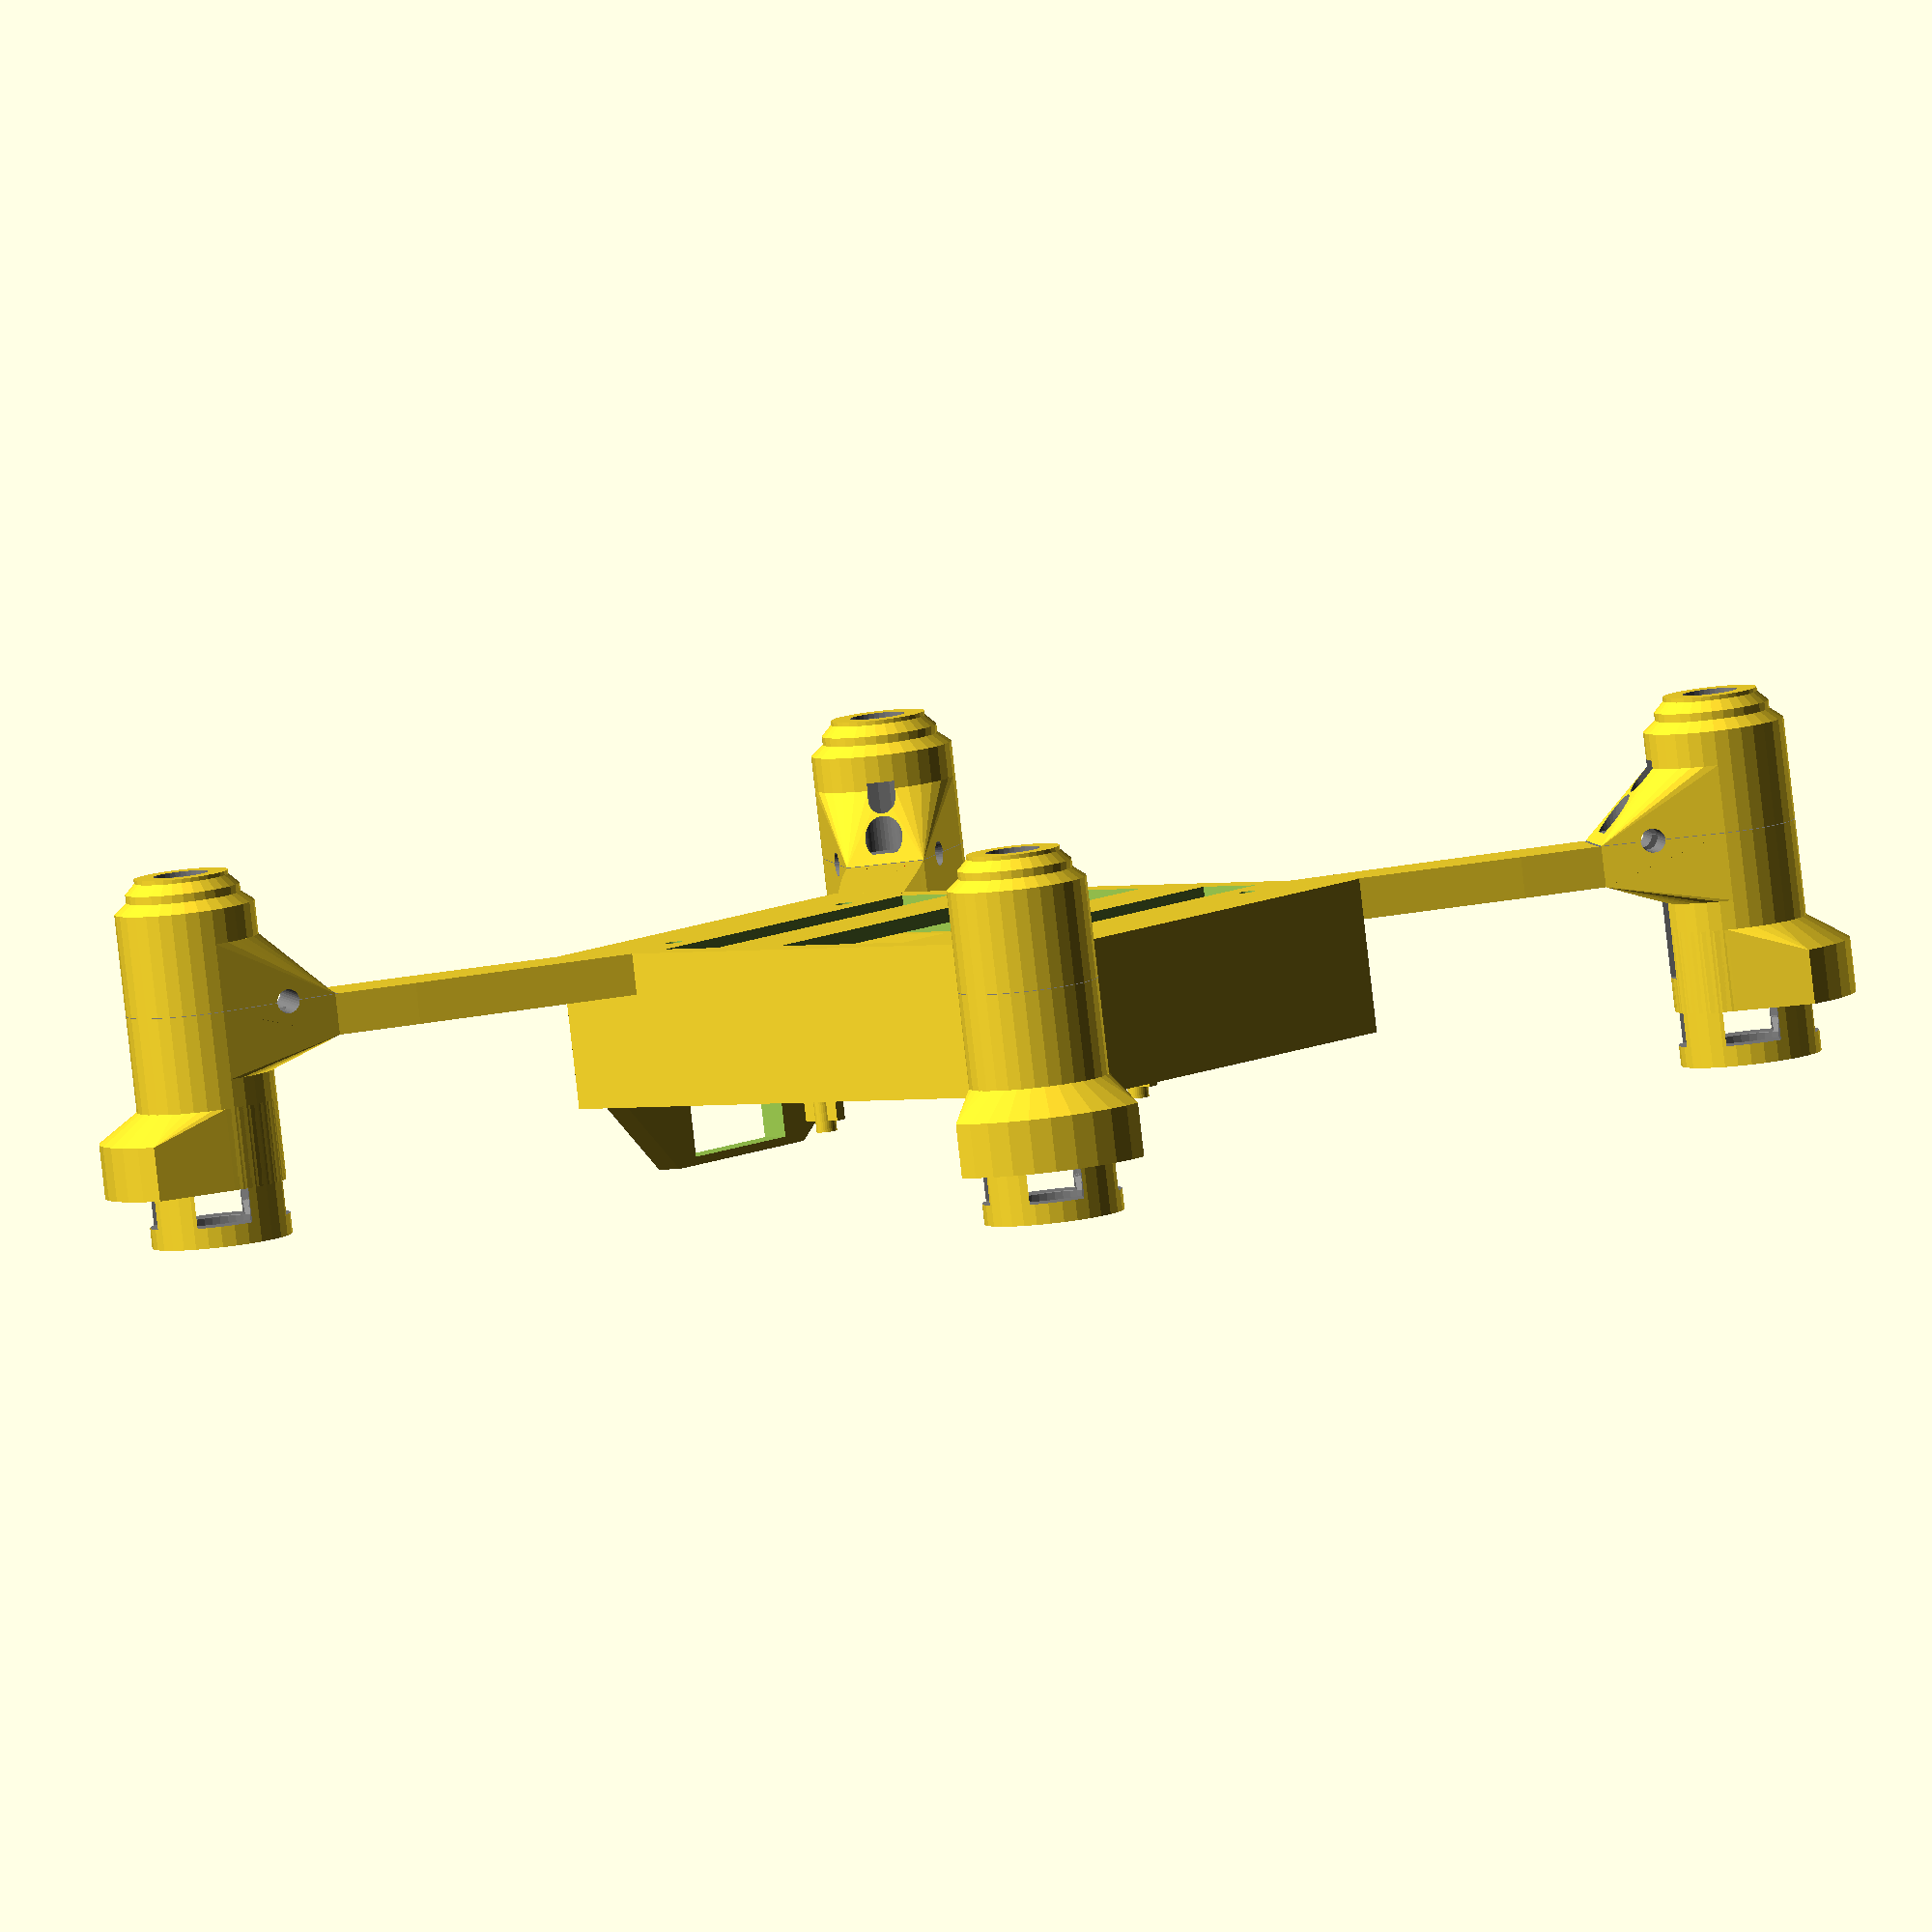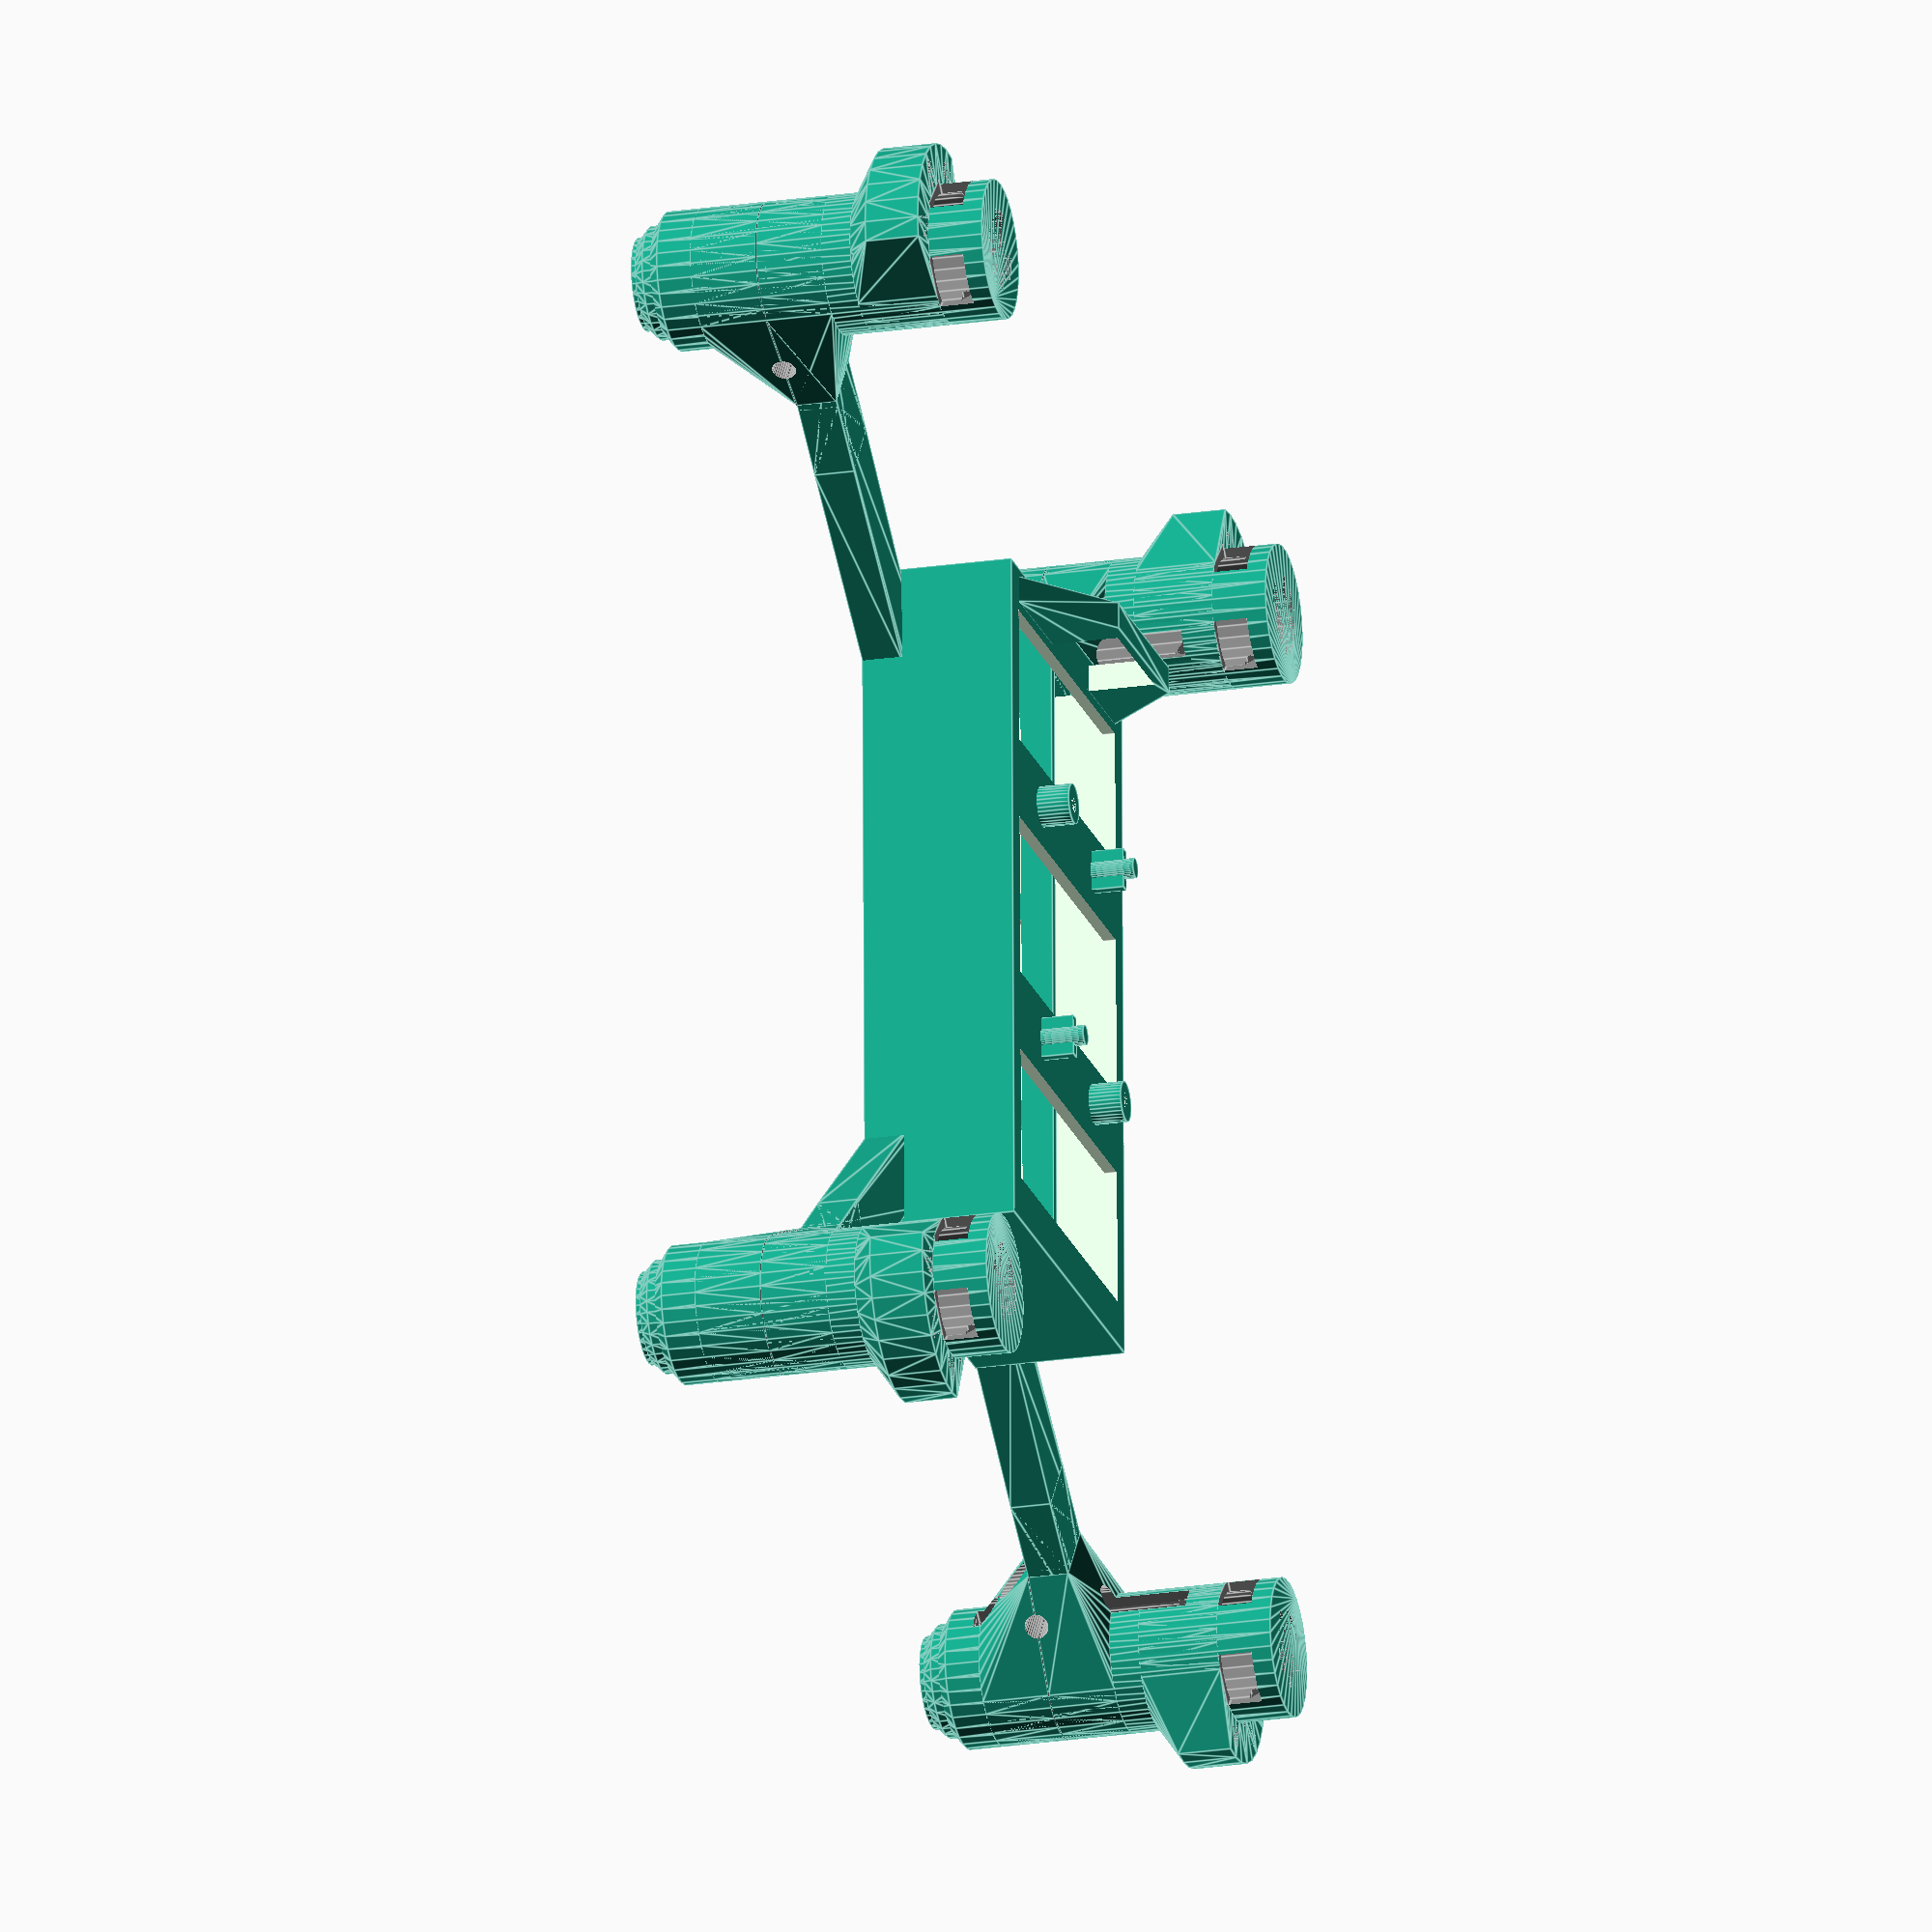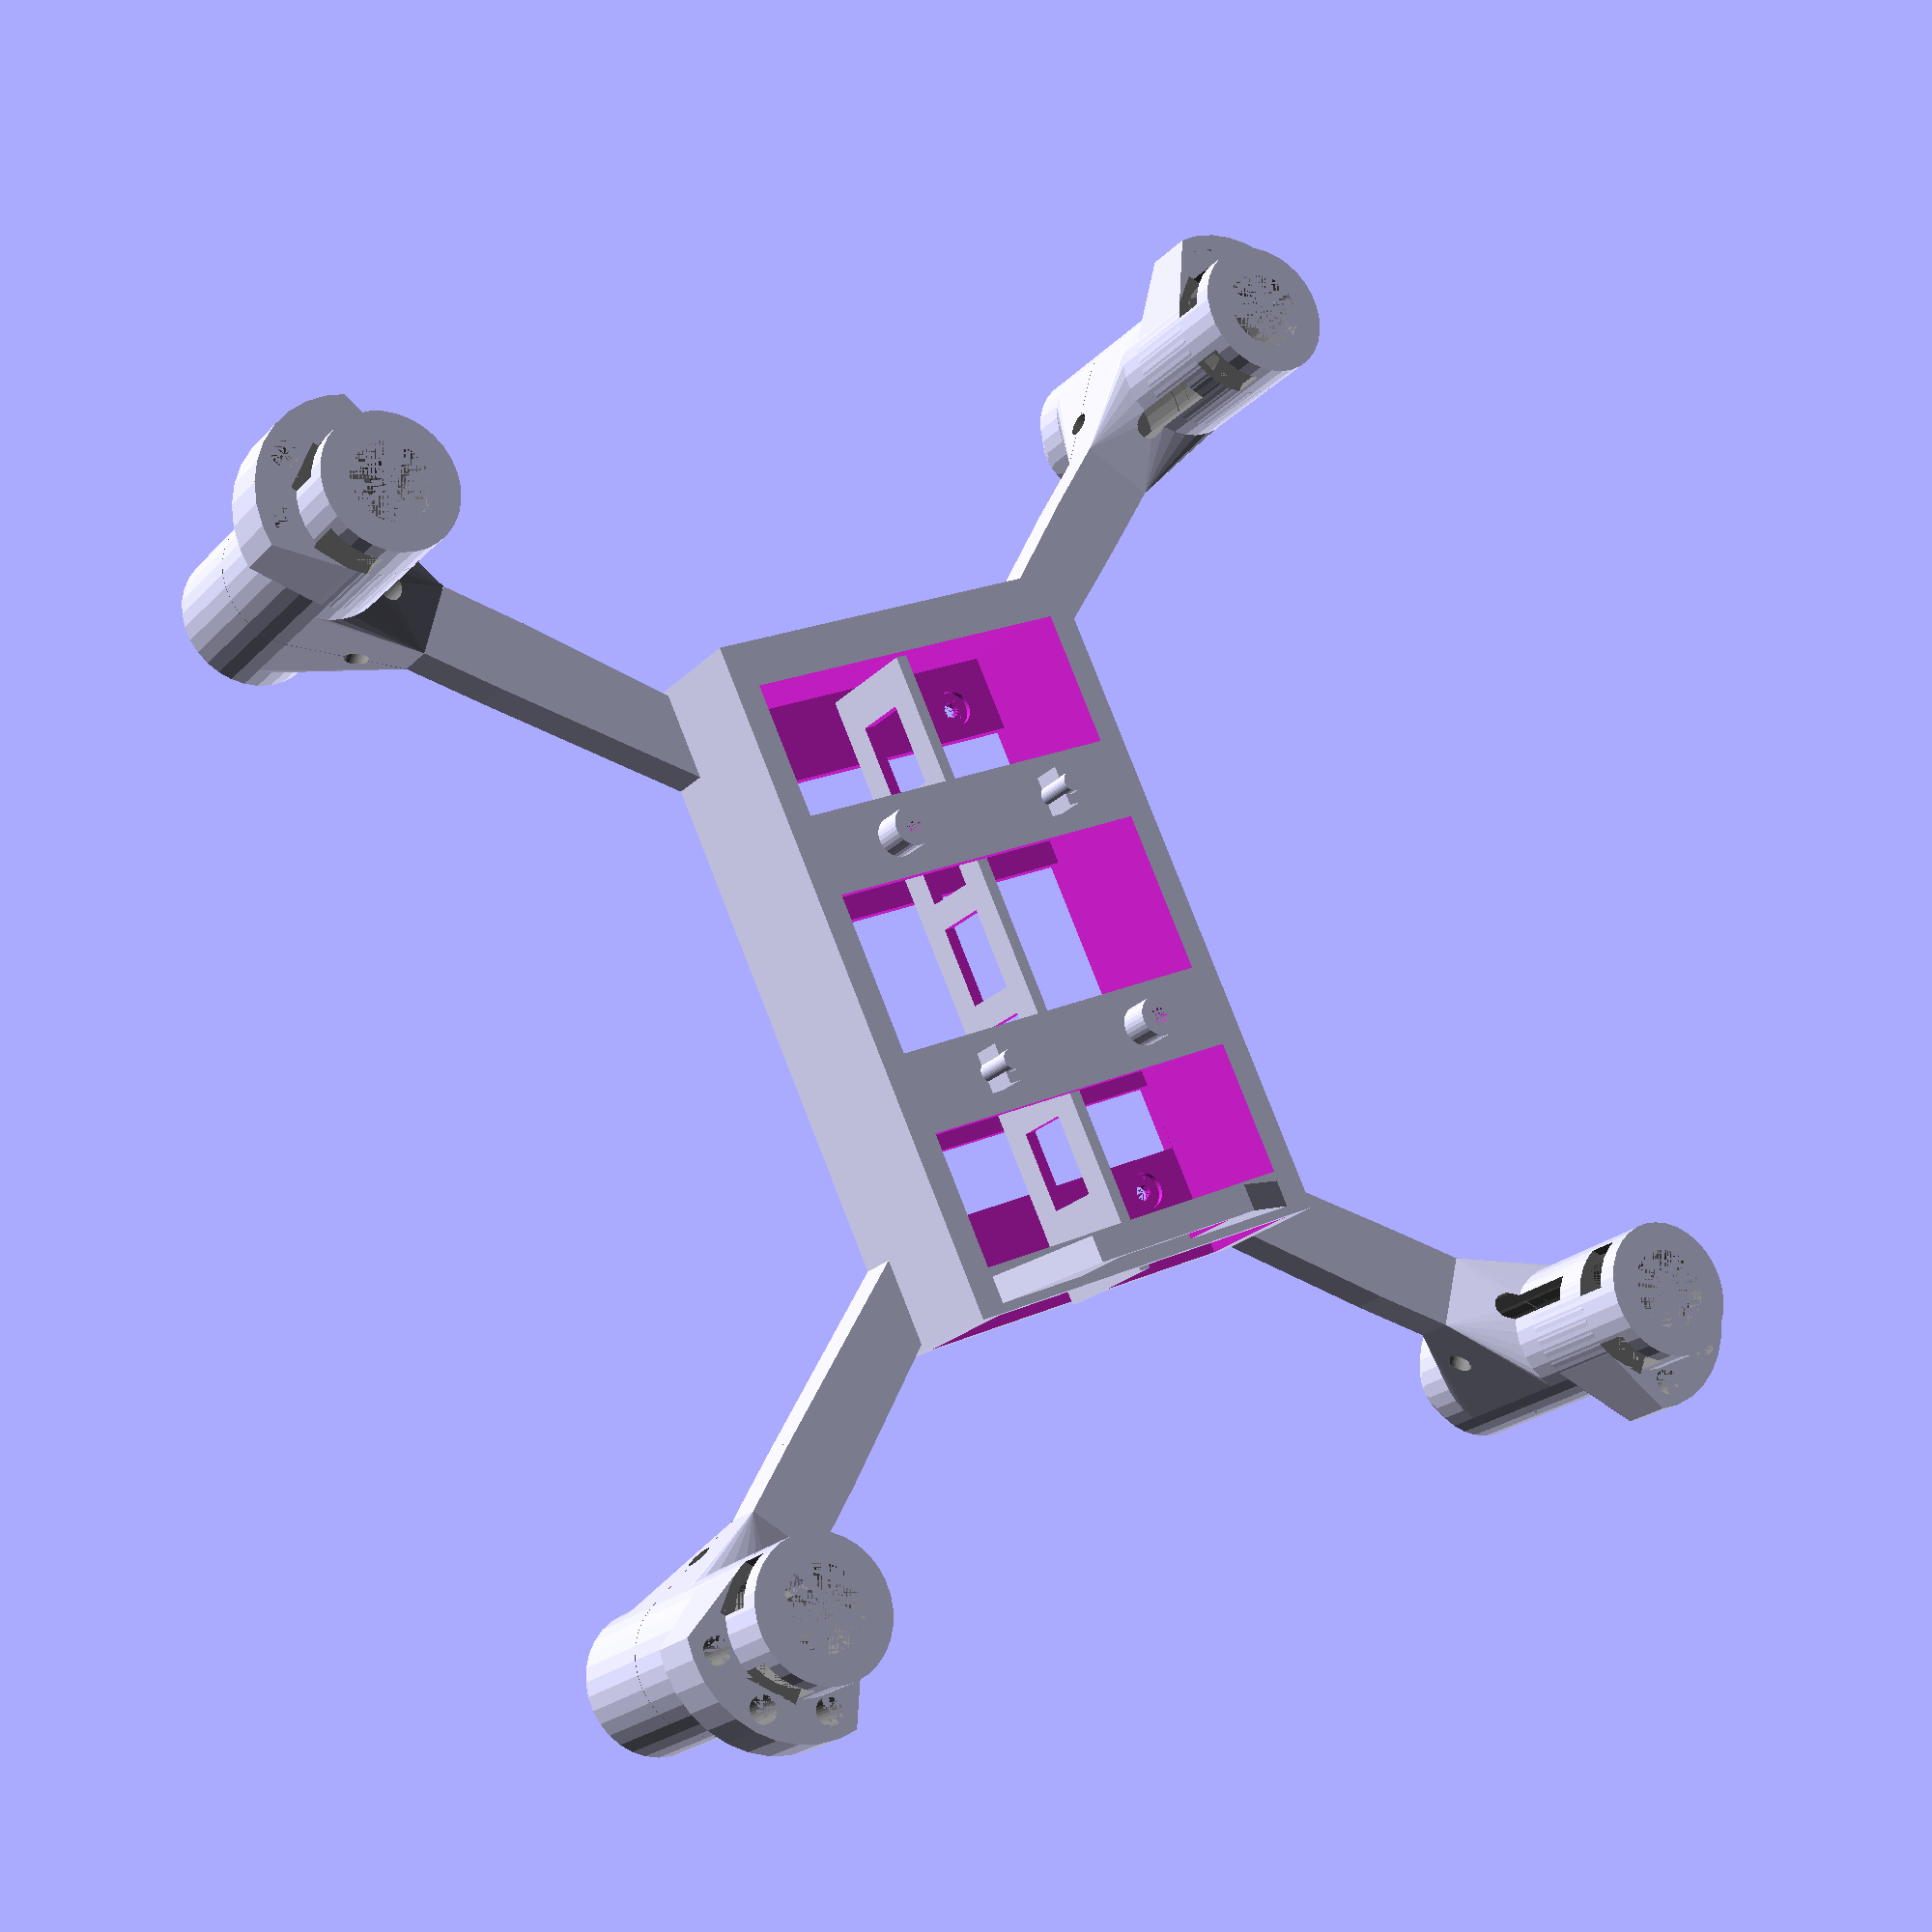
<openscad>
$fn = $preview ? 32 : 180;
nozzle_diameter = 0.4;
wall = 0.45; // one line
twall = 0.87; // two lines
//fwall = 1.7; // four lines
fwall = 1.31; // Deliberately undersized to make it lighter.

// Settings for a 0.25mm nozzle.
//nozzle_diameter = 0.25;
//wall = 0.48; // one line
//twall = 0.71; // two lines
//fwall = 0.94; // four lines

motor_od = 8.5 + nozzle_diameter;
motor_tight = motor_od - 0.25;

screw_d = 1.5; // clearance diameter of screws.
screw_hole_d = 0.75 + nozzle_diameter; // for differencing a hole for a screw.

layer = 0.15;
function layer_height(target) = round(target / layer) * layer;
function layers(laf) = laf * layer;

frame_height = layer_height(3);

fpv_board = [40, 17, 5];  // with shielding.
fpv_camera = [8, 8];
fpv_tilt = 15;
nacell_rotation = -52.5;

// Battery size by spec. Additional space is added to accomodate some slew,
// and typical 5mm in the x-axis for lipo connecitons internal to the pack.

// Ares FPV Stock is a 500mAh 853030.
// battery = [30, 30, 8.5];
// battery = [40, 31.5, 9.5];

// I have replacement 700mAh 's.
// [40, 25, 8.0] is a bit too tight, so here's my fix.
battery = [48, 26.5, 9];

battery_box_zgrow = layers(8) + layer_height(1);

reduce_battery_box_weight = false;

breakaway_supports = true;
float_support = false;

arms = true;
nacells = true;
battery_bay = true;
main_board_mounts = true;

nacell_bottoms = true;
fpv_board_clip = false;
fpv_cam_mount = false;

collision_check = false;

if (true) {
    difference() {
        union() {
            // The idea here is that we're translating everything to be baselined on the 0 at the z-axis.
            // we accomplish cube sizing based on outsets of the cube, by wall thickness and z-layers (FDM, baby)
            // All cubes are centered when constructed.
            if (battery_bay) translate([0, 0, (battery[2] + battery_box_zgrow) / 2]) {
                difference() {
                    union() {
                        outsetcube(battery, [fwall * 2, fwall * 3, battery_box_zgrow], center = true);
                        
                        // 10x5 opening at the back for the battery cable.
                        translate([battery[0] / 2 - fwall, -8, battery[2] / 2 + layers(7)]) difference() {
                            hull() {
                                translate([0, -battery[1] / 2 + 8, -layers(1)])
                                cube([fwall * 1.5, battery[1], layers(1)]);
                                cube([fwall * 1.5, 10 + (fwall * 3), 5 + layers(4)]);
                            }
                            translate([-0.1, fwall * 1.5, 0]) cube([fwall * 1.5 + 0.2, 10, 5]);
                        }
                        
                        // Add the arm mounts and arms
                        translate([0, 0, -(battery[2] + battery_box_zgrow) / 2]) {
                            for (my = [0 : 1]) mirror([0, my, 0]) for (mx = [0 : 1]) mirror([mx, 0, 0]) {
                                arm();
                            }
                        }
                        
                        // FPV Camera spur
                        if (fpv_cam_mount) {
                            translate([-battery[0] / 2 - fwall / 2, -fpv_camera[0] / 2, -battery[2] / 2 - layers(4)]) hull() {
                                cube([wall, fpv_camera[1], battery[2] + battery_box_zgrow]);
                                rotate([0, -fpv_tilt, 0]) cube([wall, fpv_camera[1], battery[2] + battery_box_zgrow]);
                            }
                        }
                    }
 
                    // Battery insertion opening
                    translate([fwall * 3, 0, layers(1) / 2]) 
                        resize([battery[0] + fwall * 4, 0, 0]) 
                          color("pink")
                            outsetcube(battery, [0, 0, layers(2)], center = true);
                    
                    // Weight reductions.
                    for (mx = [0, 1]) {
                        mirror([mx, 0, 0]) {
                            if (reduce_battery_box_weight) {
                                translate([0, 0, frame_height / 2]) cube([8, battery[1] + 10, battery[2] - frame_height], center = true);
                                translate([18, 0, frame_height / 2]) cube([8, battery[1] + 10, battery[2] - frame_height], center = true);
                            }
                            translate([0, 0, 2]) cube([battery[0] / 4, battery[1], battery[2] + 2], center = true);
                            translate([(battery[0] / 4) + 5, 0, 2]) cube([(battery[0] / 2) - ((battery[0] / 4) / 2 + 8), battery[1], battery[2] + 2], center = true);
                            translate([0, 0, -2]) cube([12, battery[1], battery[2] + 2], center = true);
                            translate([14.5, 0, -2]) cube([5, battery[1], battery[2] + 2], center = true);
                        }
                    }
                    
                    // Make enough room to mount the fpv camera in the middle.
                    if (reduce_battery_box_weight) {
                        for (my = [0, 1]) {
                            mirror([0, my, 0]) translate([0, battery[1] / 2 / 2 + (fpv_camera[0] / 4) - fwall / 2, 0]) 
                                cube([battery[0] + 10, (battery[1] - fpv_camera[0]) / 2 - fwall, battery[2]], center = true);
                        }
                    }
                }

                // Printing support
                if (breakaway_supports) {
                    difference() {
                        // support is not 'full height' to allow the top layers to gently sag while bridging.
                        supportz = float_support ? layers(1) / 2 : 0;
                        supportheight = float_support ? battery[2] : battery[2] + layers(1);
                        translate([fwall + 0.5, 0, supportz]) cube([battery[0] - 0.5, twall, supportheight], center = true);
                        for(mx = [0, 1])
                            mirror([mx, 0, 0]) 
                                for (x = [0 : 2])
                                    translate([x * battery[0] / 6, 0, 0]) cube([battery[0] / 8, twall + 1, battery[2] / 2], center = true);
                    }
                }
            }

            if (main_board_mounts) {
                // main board mounts
                // 1.5mm standoffs & screw receivers
                // 18.25 oc x axis
                standoff_height = 2.75;
                pinloc = [18, 14];
                for (my = [0 : 1]) {
                    mirror([0, my, 0])
                    for (mx = [0 : 1]) {
                        mirror([mx, 0, 0])
                            translate([pinloc[0] / 2, pinloc[1] / 2, (battery[2] + battery_box_zgrow - layers(2))]) {
                                if ((mx == 0 && my == 0) || (mx == 1 && my == 1)) {
                                    difference() {
                                        cylinder(d = 3, h = layer_height(standoff_height));
                                        cylinder(d = 0.85 + nozzle_diameter, h = layer_height(standoff_height));
                                    }
                                } else {
                                    cylinder(d = 1.5, h = 3.5);
                                    translate([-1.5, -twall / 2, 0]) cube([3, twall, layer_height(standoff_height)]);
                                }
                            }
                    }
                }
            }


            // FPV Board clip.
            if (fpv_board_clip) color("green") translate([0, 0, -fpv_board[2]  / 2 - layers(8)]) {
                difference() {
                    union() {
                        // main retention cube
                        outsetcube(fpv_board, [fwall, fwall * 3, layers(4)], center = true);
                        // antenna mount
                        translate([0, fpv_board[1] / 2 + fwall * 1.5, 0]) {
                            intersection() {
                                rotate([0, 90, 0]) rotate([0, 0, 30]) cylinder(d = 8, $fn = 6, h = 8, center = true);
                                cube([9, 8, fpv_board[2] + layers(4)], center = true);
                            }
                        }
                    }
                    // antenna mount
                    translate([0, fpv_board[1] / 2 + fwall * 1.5, ((fpv_board[2] - (4.75 + nozzle_diameter)) / 2) + layers(4)]) {
                        rotate([0, 90, 0]) cylinder(d = 4.75 + nozzle_diameter, h = 10, center = true);
                        rotate([45, 0, 0]) translate([0, 0, 2.5]) cube([10, 4, 6], center = true);
                    }
                    
                    // Open top cuts
                    translate([0, 0, layers(2)]) {
                        // Remove the fpv board.
                        cube(fpv_board, center = true);
                        // cutouts for sides and what-not.
                        cube([fpv_board[0] + 10, fpv_board[1] - 4, fpv_board[2]], center = true);
                        for (mx = [0: 1]) mirror([mx, 0, 0]) translate([(fpv_board[0] - 4) / 4 + 2, 0, 0]) cube([(fpv_board[0] - 4 - 8) / 2, fpv_board[1] + 30, fpv_board[2]], center = true);
                    }
                    // Full thickness cuts
                    translate([-fpv_board[0] / 2 + 12.5 + 5.5, -fpv_board[1] / 2 - fwall * 1.5, 0]) resize([18, 8, 0]) cylinder(d = 2, h = fpv_board[2] + layers(8), $fn = 6, center = true);
                    for (mx = [0 : 1]) mirror([mx, 0, 0])
                        translate([-fpv_board[0] / 4, 0, 0]) resize([16, 10, 0]) cylinder(d = 2, h = fpv_board[2] + layers(8), $fn = 6, center = true);
                }
            }
        }
        // Cuts
        // FPV Board screws
        for (my = [0 : 1]) mirror([0, my, 0]) for (mx = [0 : 1]) mirror([mx, 0, 0]) 
            translate([fpv_board[0] / 2 - (0.8 + nozzle_diameter) / 2, fpv_board[1] / 2 + (0.8 + nozzle_diameter) / 2 + fwall / 3, 3 + layer]) mirror([0, 0, 1]) screw_opening();
    }
}

module outsetcube(dim, grow, center) {
    echo("outset dim:" , dim);
    if (len(grow) == undef) {
        echo("fixed increase");
        // add grow to each dimenions.
        cube([dim[0] + grow, dim[1] + grow, dim[2] + grow], center = center);
    } else {
        cube([dim[0] + grow[0], dim[1] + grow[1], dim[2] + grow[2]], center = center);
    }   
}

module screw_opening() {
    union() {
        translate([0, 0, -0.5]) cylinder(d = 2.33 + nozzle_diameter, h = 3);
        render()
        intersection() {
            translate([0, 0, -0.5]) cylinder(d = 2.33 + nozzle_diameter, h = 3 + layer);
            translate([0, 0, 2.5 + layer]) cube([2.33 + nozzle_diameter, 0.8 + nozzle_diameter, layers(2)] , center = true);
        }
        translate([0, 0, 2.5]) cylinder(d = 0.8 + nozzle_diameter, h= 7);
    }
}

module arm() {
   if (arms) {
        difference() {
            union() {
                hull() {
                    // Arm from body.
                    translate([battery[0] / 2 - 3, battery[1] / 2 + fwall - twall, 0])
                    translate([(3 + 3 * twall) * -0.5, nozzle_diameter / 2, 0])
                         cube([(3 + 3 * twall), twall, frame_height]);
                        
                    // Nacell Connection
                    height = layer_height(24.5);
                    translate([6.25 + (3 + 3 * twall) / 2, 35 / 2, 0]) 
                    translate([0, 21.5, 0])
                    translate([18, 0, 0]) mirror([0, 1, 0]) 
                    translate([13, 0, -(height - layer_height(1.5) - 15.5)])
                    rotate([0, 0, nacell_rotation])
                    translate([-13 + ((3 + 3 * twall) * - 0.5), (3 + 3 * twall) * - 0.5, height - layer_height(1.5) - 15.5]) 
                                cube([3 + 3 * twall, 3 + 3 * twall, frame_height]);

                }
            }

            // This is not the correct Z-height, but it works for what we need.
            translate([0, 0, -(battery[2] + battery_box_zgrow) / 2]) {
                for (my = [0 : 1]) mirror([0, my, 0]) for (mx = [0 : 1]) mirror([mx, 0, 0]) {
                    translate([6.25 + (3 + 3 * twall) / 2, 0, 0]) {
                        translate([(3 + 3 * twall) * -0.5 - nozzle_diameter / 2, battery[1] / 2,, layer_height(frame_height / 2)]) {
                                translate([((3 + 3 * twall) + nozzle_diameter) / 2, fwall * 1.5 / 2, 0]) screw_opening();
                        }
                    }
                }
            }
        }
    }
    if (nacells) {
        translate([6.25 + (3 + 3 * twall) / 2, 35 / 2, 0]) 
        translate([0, 21.5, 0])
        translate([18, 0, 0]) mirror([0, 1, 0]) nacell();
    }
}

module wire_guide() {
    difference() {
        translate([0, 0, -layers(1)]) cylinder(d1 = 3 + 3 * twall, d2 = fwall *1.5, h = layer_height(3));
        translate([0, 0, layer_height(1)]) 
            rotate([90, 0, 0]) 
                translate([0, 0, -(3 + 3 * twall) / 2]) 
                    cylinder(d = 2, h = 3 + 3 * twall);
        translate([-(0.35 + nozzle_diameter) / 2, -(3 + 3 * twall) / 2, 1.5]) cube([0.35 + nozzle_diameter, 3 + 3 * twall, 2]);
        translate([0, 0, layer_height(3.55)]) 
            rotate([90, 0, 0]) 
                translate([0, 0, -(3 + 3 * twall) / 2])  resize([1.75, 3, 0]) rotate([0, 0, 30])
                    cylinder(d = 1, h = 3 + 3 * twall, $fn= 6);
    }
}


module nacell(height = layer_height(24.5)) {
    nacell_od = 10.25;
    translate([13, 0, -(height - layer_height(1.5) - 15.5)])
    rotate([0, 0, nacell_rotation])
    difference() {
        union() {
            hull() {
                cylinder(d = nacell_od, h = height);
                translate([0, 0, -layer_height(1.4)])
                        cylinder(d = 6 + twall, h = layer_height(1.5));
            }
            
            if (collision_check) {
                color("black") {
                    translate([0, 0, height + 1])
                        cylinder(d = 65, h = 3);
                }
            }
            
            // Prop Guard Pin Receptacle base
            translate([0, 0, height - layer_height(1.5) - 2.5 -  3.5 - layer_height(0.5)]) {
                rotate([0, 0, -nacell_rotation]) 
                hull() {
                    intersection() {
                        union() {
                            cylinder(r = 6.25 + (2 / 2) + twall, h = 3.5 + layer_height(0.5));
                            translate([0, 0, -2]) cylinder(d1 = nacell_od, r2 = 6.25 + (2 / 2) + twall, h = 2);
                        };
                        translate([-2 / 2 - wall, 2 / 2 + wall, -2]) rotate([0, 0, -90]) cube([6.25 + 2 + 2 * twall, 6.25 + 2 + 2 * twall, 3.5 + layer_height(0.5) + 2]);
                    }
                    translate([0, 0, -2]) cylinder(d = nacell_od, h = 3.5 + layer_height(0.5) + 2);
                }
            }
            
            // Bumper Pad Bottom
            translate([0, 0, -layer_height(1.4)]) {
                hull() {
                    cylinder(d = 7.5 + twall, h = layer_height(1.5));
                    translate([0, 0, -layer_height(0.75)]) 
                        cylinder(d = 6 + twall, h = layer_height(0.75)) ;
                }
                hull() {
                    translate([0, 0, -layer_height(0.75)]) 
                        cylinder(d = 6 + twall, h = layer_height(0.75)) ;
                    translate([0, 0, -layer_height(1)]) 
                        cylinder(d = 6 + twall, h = layer_height(1));
                }
            }
            
            // Nacell Connection
            hull() {
                translate([-13 + ((3 + 3 * twall) * - 0.5), (3 + 3 * twall) * - 0.5, height - layer_height(1.5) - 15.5]) 
                    cube([3 + 3 * twall, 3 + 3 * twall, frame_height]);
                translate([-6, 0, height - layer_height(1.5) - 15.5]) 
                    cylinder(d = 3 + 3 * twall, h = frame_height);
            }
            translate([0, 0, height - layer_height(1.5) - 15.5])
            for (zm = [0, 1]) {
                mirror([0, 0, zm]) 
                hull() {
                    translate([0, 0, (zm == 0 ? 0 : -frame_height)])
                    translate([-7 + ((3 + 3 * twall) * - 0.5), (3 + 3 * twall) * - 0.5, 0]) 
                        cube([1, 3 + 3 * twall, frame_height]);
                    translate([0, 0, 0])                 
                        cylinder(d = nacell_od, h = layer_height(5));
                }
            }
        }
        
        // Brushed Motor & Landing Pad Stack.
        color("grey") {
            // Cutouts for prop guards
            rotate([0, 0, -nacell_rotation]) 
            rotate([0, 0, 45]) {
                translate([0, 0, height - layer_height(1.5) - 1.25]) cube([4, nacell_od, 2.5], center = true);
                rotate([0, 0, 90]) translate([0, 0, height - layer_height(1.5) - 1.25]) cube([4, nacell_od, 2.5], center = true);
            }

            // Need 1.6mm holes at the proper spots for mounting the guards.
            rotate([0, 0, -nacell_rotation]) 
            translate([0, 0, height - layer_height(1.5) - 2.5 -  3.5]) {
                translate([0, -6.25, 0]) cylinder(d = 1.6 + nozzle_diameter, h = 3.5);
                translate([6.25, 0, 0]) cylinder(d = 1.6 + nozzle_diameter, h = 3.5);
                rotate([0, 0, -45]) translate([6.5, 0, 0]) cylinder(d = 1.6 + nozzle_diameter, h = 3.5);
            }
            
            // Landing Pad and motor stack
            translate([0, 0, height - layer_height(1.5) - 21]) {
                cylinder(d = motor_tight - 0.2, h = 5); // super-tight
                translate([0, 0, 4]) cylinder(d = motor_tight, h = 11); // tight
                translate([0, 0, 15]) cylinder(d = motor_od, h = 5); // loose
                translate([0, 0, 20]) cylinder(d1 = motor_tight, d2 = 6, h = layer_height(1));
                translate([0, 0, 19]) cylinder(d = 6, h = layer_height(1.5) + 2);
                translate([0, 0, -7]) {
                    sphere(d = 4);
                    cylinder(d = 4, h = 3);
                    translate([0, 0, 3]) cylinder(d = 5, h = 4);
                }
            }
            
            // Friction fit slot. (doubles as wire egress)
            rotate([0, 0, 180]) translate([0, -1, height - layer_height(1.5) - 20 - 1]) {
                cube([nacell_od / 2 + 0.5, 2, 7 + 9]);
                 translate([nacell_od / 2 + 0.5, 1, 0]) cylinder(d = 2, h = 7 + 9);
            }
            
            // Retention screw
           rotate([0, 0, 180]) translate([nacell_od / 2 + 3, 0, 5 - layers(5)]) {
                intersection() {
                    rotate([0, 0, 90]) screw_opening();
                    cylinder(d = 5, h = 6.5);
                }
            }
            
            // Wire egress
            translate([-nacell_od / 2 -1, 0, height - layer_height(1.5) - 15.5]) rotate([90, 0, 0]) cylinder(d = 1.75, h = nacell_od, center = true);
        
            // horizontal cut for landing bumper.
            if (nacell_bottoms) {
                translate([0, 0, height - layer_height(1.5) - 15.5]) cube([20, 20, layer / 4], center = true);
            } else {
                translate([0, 0, -5]) cylinder(d = 20, h = height - layer_height(1.5) - 15.5 + 5);
            }
        }
        
        // LED
        color("red") {
            translate([-13, 0, 0]) cylinder(d = 2.8 + nozzle_diameter, h= height);
        }
    }
}
</openscad>
<views>
elev=264.4 azim=139.3 roll=353.5 proj=o view=wireframe
elev=21.5 azim=269.1 roll=285.3 proj=o view=edges
elev=201.5 azim=245.0 roll=210.3 proj=p view=solid
</views>
